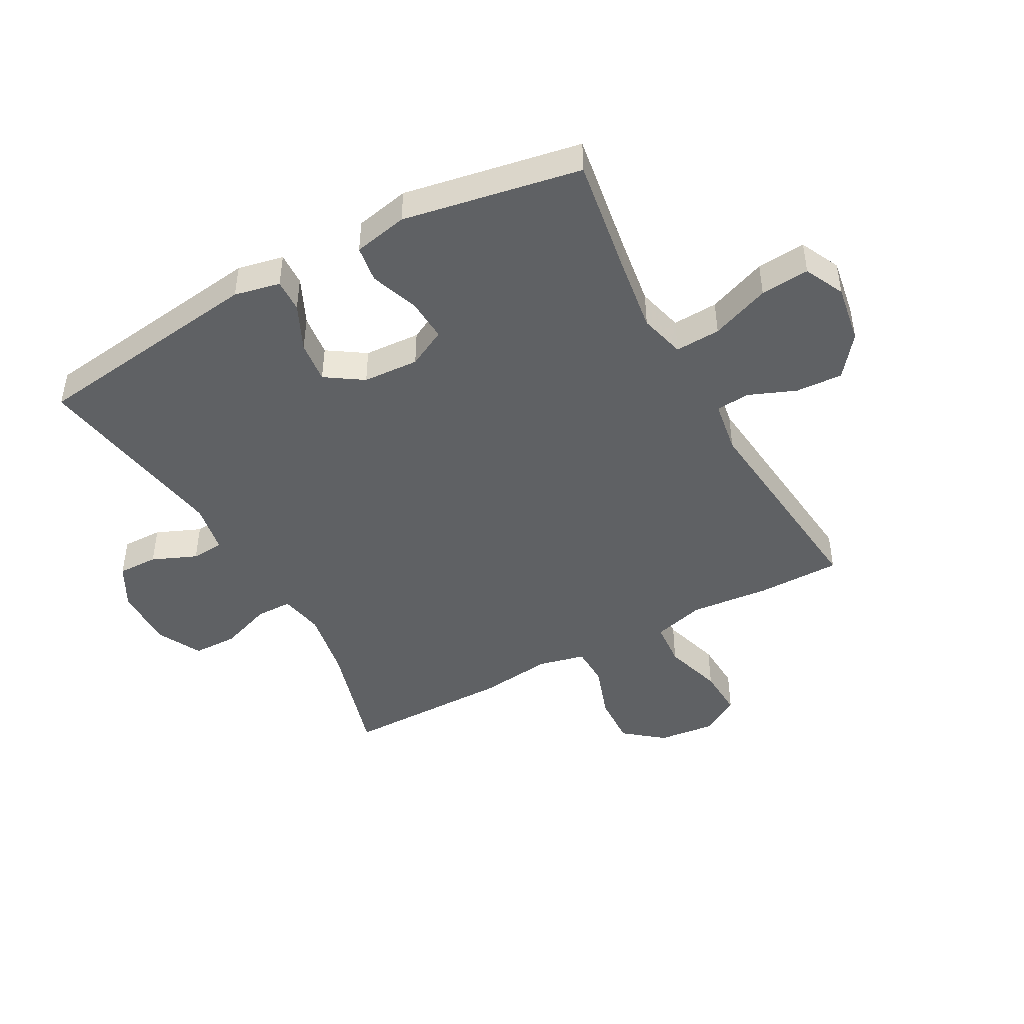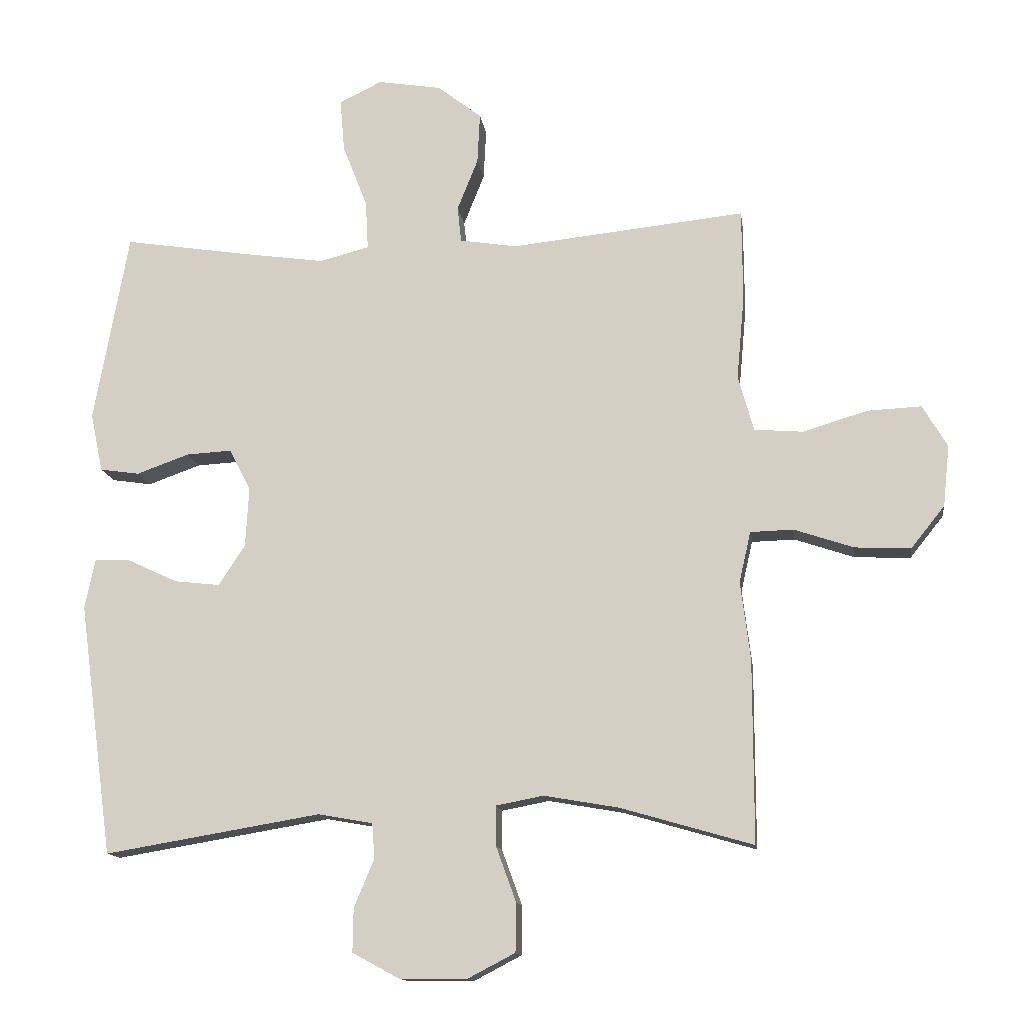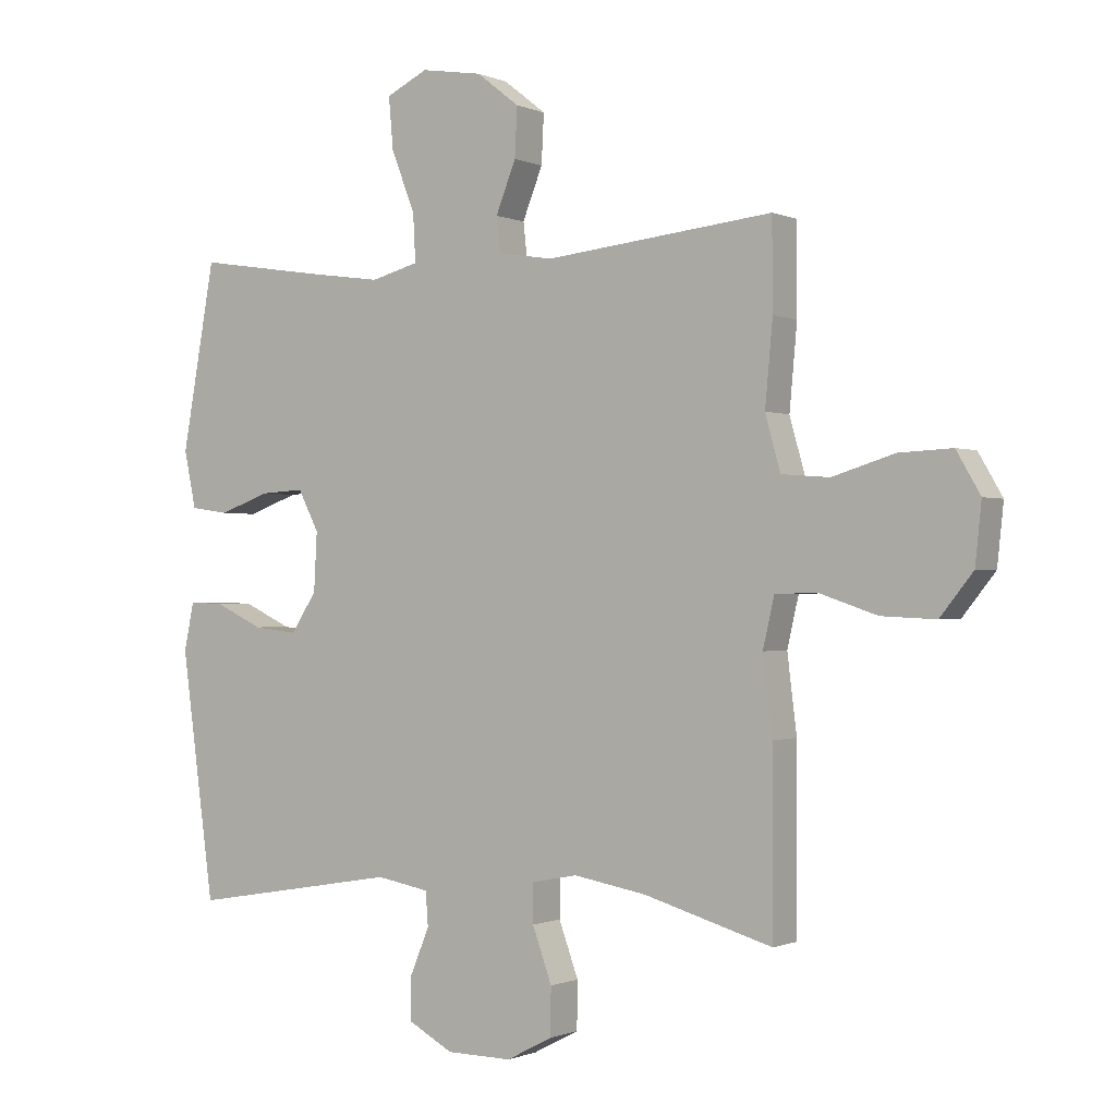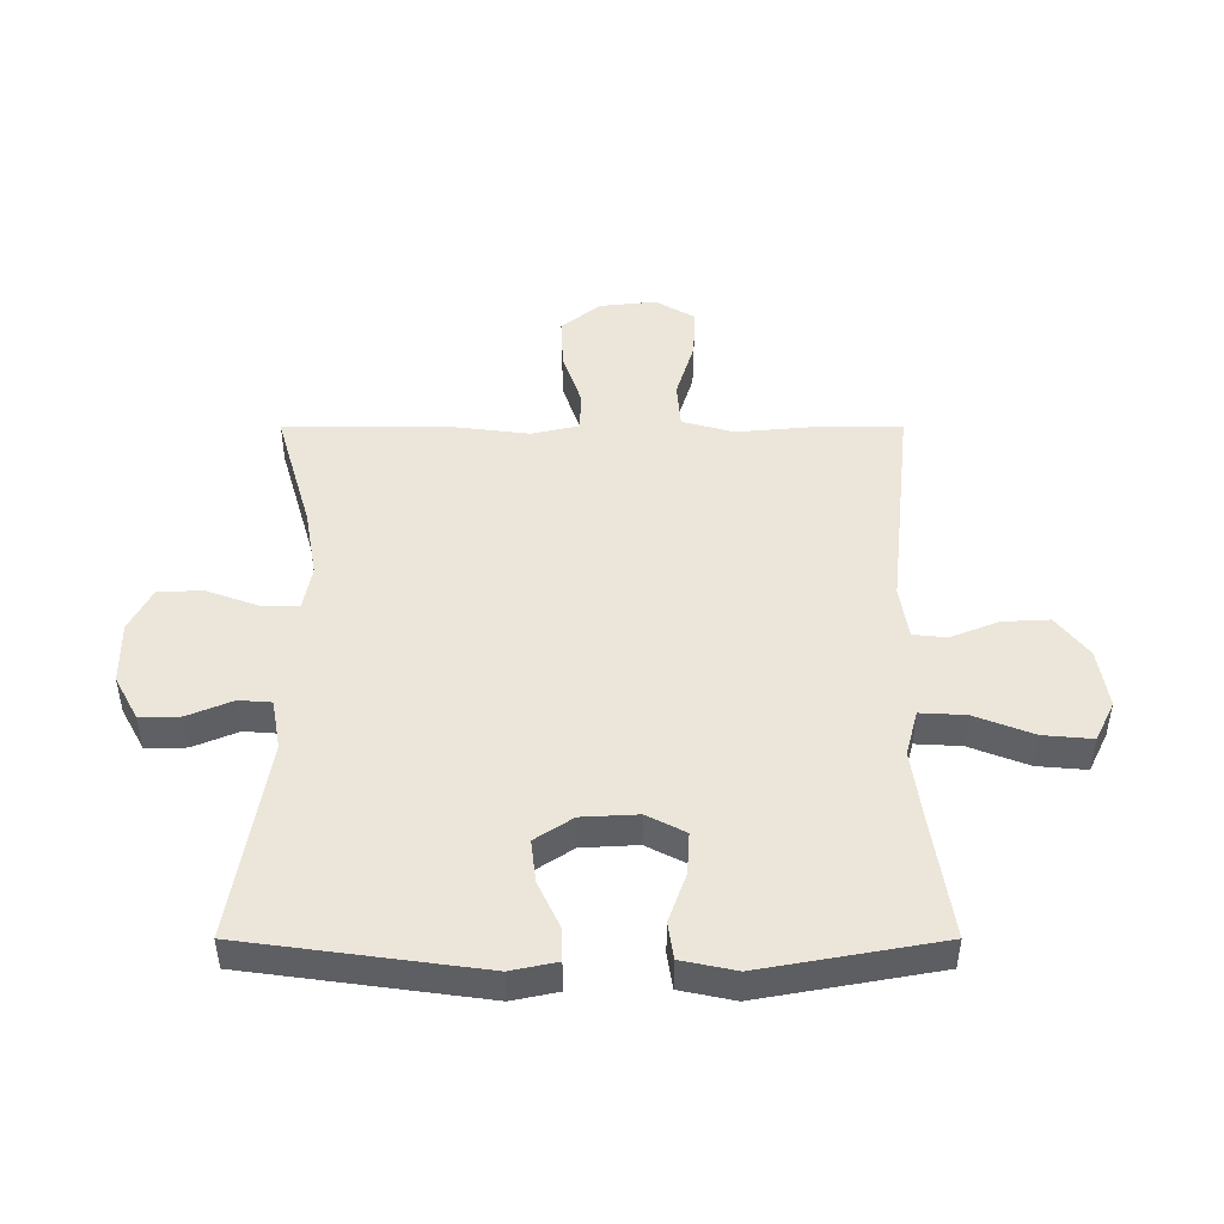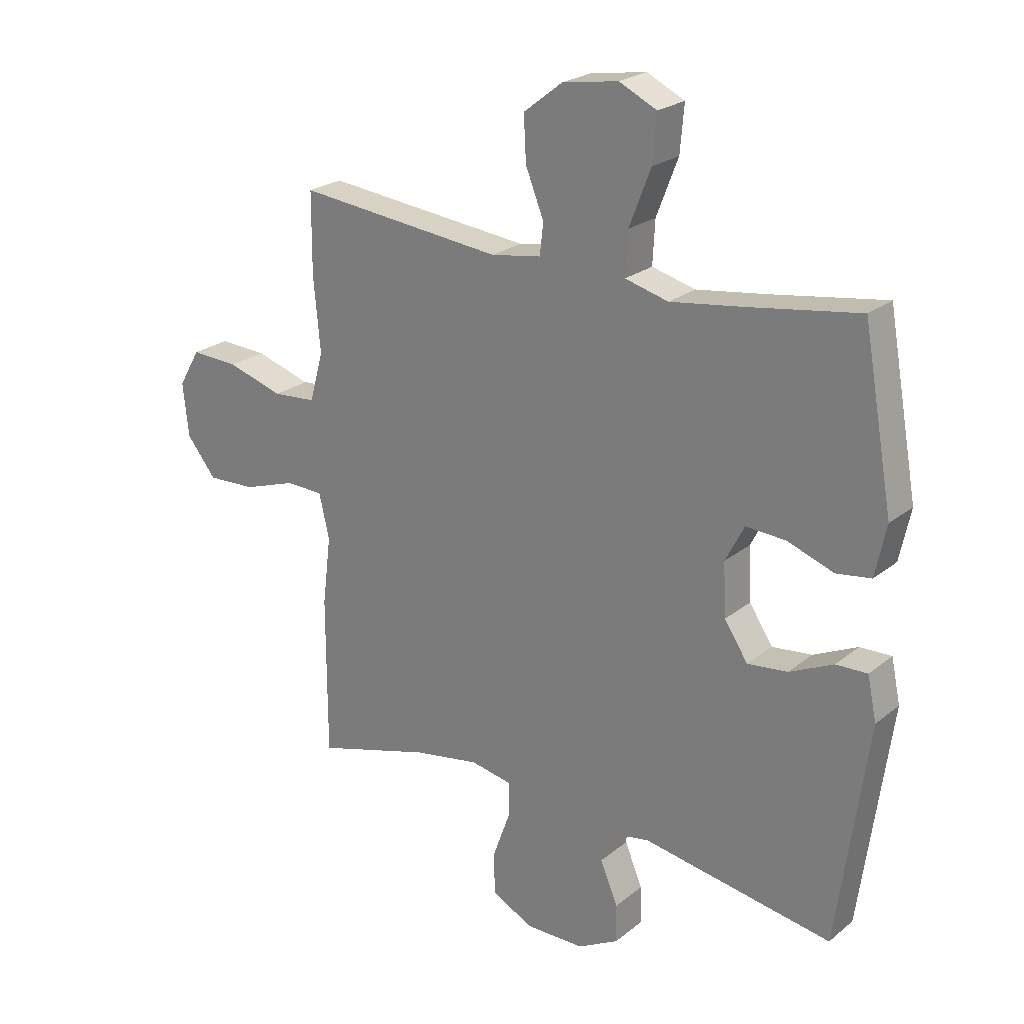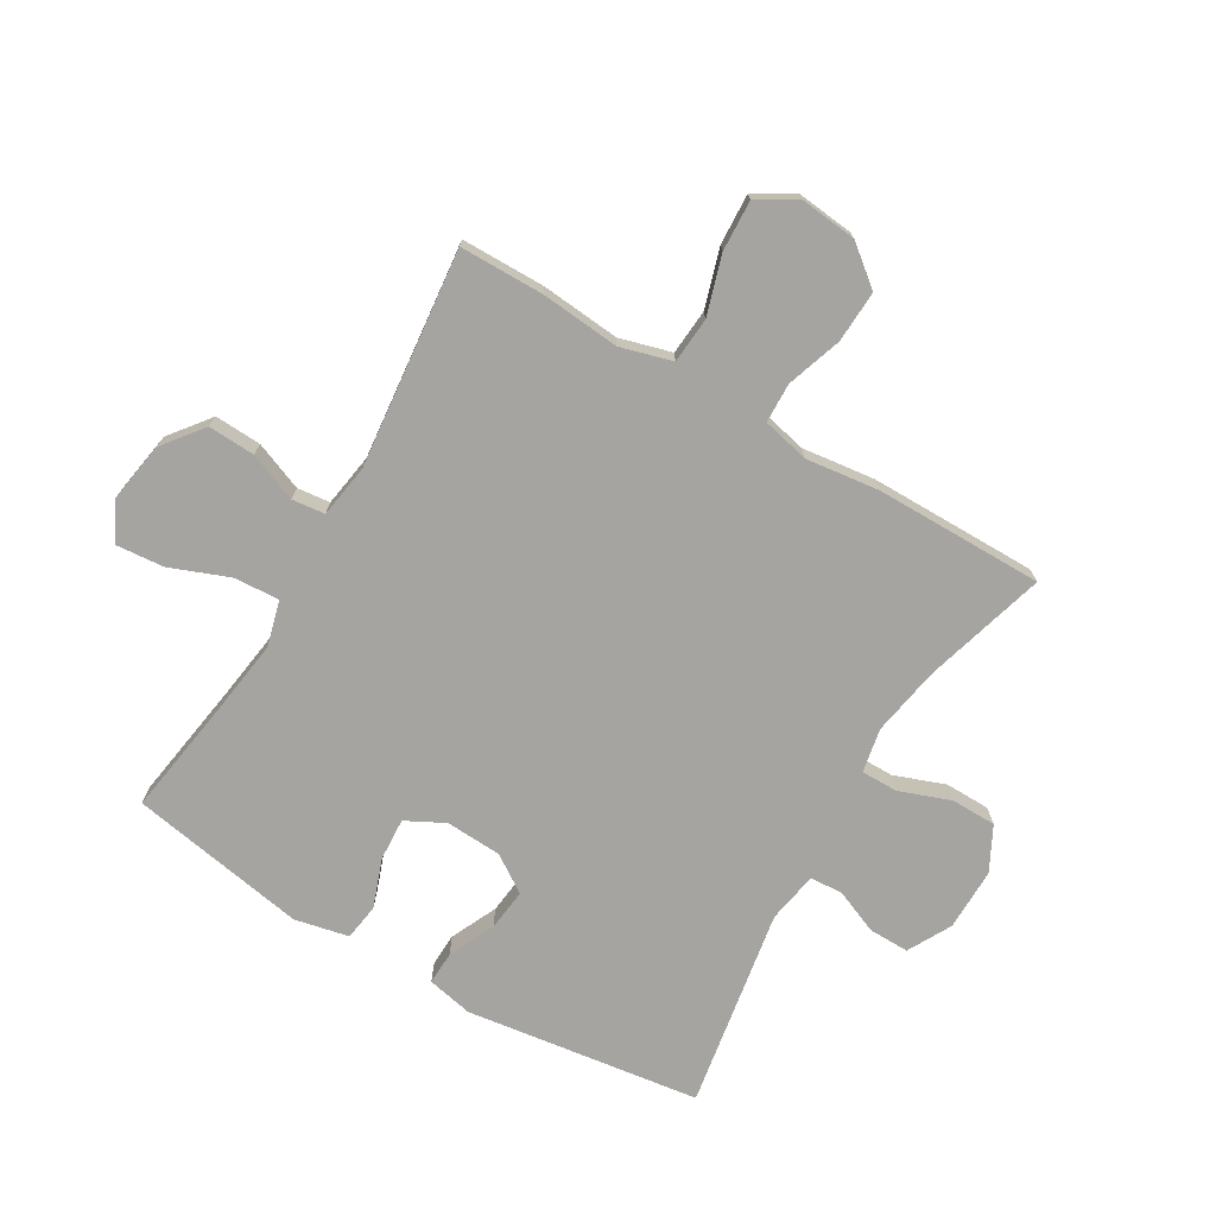
<metadata>
{"format":"obj","ext":"obj","renderer":"f3d","projection":"perspective","resolution":1024,"background":"white","views":[{"elev":-45.5,"azim":-61.4,"up":"+Y"},{"elev":-13.4,"azim":7.7,"up":"+Z"},{"elev":-0.7,"azim":33.3,"up":"+Z"},{"elev":47.2,"azim":-90.0,"up":"+Y"},{"elev":23.4,"azim":-142.9,"up":"+Z"},{"elev":-73.3,"azim":59.6,"up":"+Y"}]}
</metadata>
<code>
v -0.5 0.07 -0.5
v -0.553 0.07 -0.11
v -0.537 0.07 -0.034
v -0.482 0.07 -0.036
v -0.405 0.07 -0.072
v -0.335 0.07 -0.08
v -0.294 0.07 -0.018
v -0.289 0.07 0.075
v -0.322 0.07 0.139
v -0.392 0.07 0.135
v -0.473 0.07 0.106
v -0.534 0.07 0.115
v -0.553 0.07 0.205
v -0.5 0.07 0.5
v -0.3 0.07 0.469
v -0.179 0.07 0.452
v -0.103 0.07 0.472
v -0.107 0.07 0.547
v -0.145 0.07 0.645
v -0.152 0.07 0.726
v -0.086 0.07 0.758
v 0.012 0.07 0.742
v 0.08 0.07 0.689
v 0.076 0.07 0.611
v 0.044 0.07 0.531
v 0.05 0.07 0.476
v 0.138 0.07 0.462
v 0.5 0.07 0.5
v 0.501 0.07 0.36
v 0.489 0.07 0.229
v 0.513 0.07 0.143
v 0.589 0.07 0.137
v 0.687 0.07 0.167
v 0.771 0.07 0.171
v 0.809 0.07 0.106
v 0.799 0.07 0.012
v 0.747 0.07 -0.053
v 0.661 0.07 -0.049
v 0.569 0.07 -0.018
v 0.503 0.07 -0.02
v 0.485 0.07 -0.098
v 0.5 0.07 -0.219
v 0.5 0.07 -0.5
v 0.296 0.07 -0.441
v 0.181 0.07 -0.421
v 0.108 0.07 -0.435
v 0.108 0.07 -0.496
v 0.139 0.07 -0.581
v 0.138 0.07 -0.656
v 0.065 0.07 -0.694
v -0.039 0.07 -0.693
v -0.111 0.07 -0.654
v -0.11 0.07 -0.587
v -0.079 0.07 -0.513
v -0.083 0.07 -0.459
v -0.167 0.07 -0.444
v -0.5 0 -0.5
v -0.553 0 -0.11
v -0.537 0 -0.034
v -0.482 0 -0.036
v -0.405 0 -0.072
v -0.335 0 -0.08
v -0.294 0 -0.018
v -0.289 0 0.075
v -0.322 0 0.139
v -0.392 0 0.135
v -0.473 0 0.106
v -0.534 0 0.115
v -0.553 0 0.205
v -0.5 0 0.5
v -0.3 0 0.469
v -0.179 0 0.452
v -0.103 0 0.472
v -0.107 0 0.547
v -0.145 0 0.645
v -0.152 0 0.726
v -0.086 0 0.758
v 0.012 0 0.742
v 0.08 0 0.689
v 0.076 0 0.611
v 0.044 0 0.531
v 0.05 0 0.476
v 0.138 0 0.462
v 0.5 0 0.5
v 0.501 0 0.36
v 0.489 0 0.229
v 0.513 0 0.143
v 0.589 0 0.137
v 0.687 0 0.167
v 0.771 0 0.171
v 0.809 0 0.106
v 0.799 0 0.012
v 0.747 0 -0.053
v 0.661 0 -0.049
v 0.569 0 -0.018
v 0.503 0 -0.02
v 0.485 0 -0.098
v 0.5 0 -0.219
v 0.5 0 -0.5
v 0.296 0 -0.441
v 0.181 0 -0.421
v 0.108 0 -0.435
v 0.108 0 -0.496
v 0.139 0 -0.581
v 0.138 0 -0.656
v 0.065 0 -0.694
v -0.039 0 -0.693
v -0.111 0 -0.654
v -0.11 0 -0.587
v -0.079 0 -0.513
v -0.083 0 -0.459
v -0.167 0 -0.444
f 51 52 53 54
f 51 54 55
f 50 51 55
f 47 48 49 50
f 46 47 50 55
f 45 46 55 56
f 41 42 43 44
f 40 41 44 45
f 36 37 38 39
f 36 39 40
f 35 36 40
f 32 33 34 35
f 31 32 35 40
f 30 31 40 45
f 27 28 29 30
f 26 27 30 45
f 22 23 24 25
f 22 25 26
f 21 22 26
f 18 19 20 21
f 17 18 21 26
f 16 17 26 45
f 12 13 14 15
f 10 11 12 15
f 9 10 15 16
f 8 9 16 45
f 2 3 4 5
f 56 1 2 5
f 56 5 6
f 7 8 45 56
f 6 7 56
f 110 109 108 107
f 111 110 107
f 111 107 106
f 106 105 104 103
f 111 106 103 102
f 112 111 102 101
f 100 99 98 97
f 101 100 97 96
f 95 94 93 92
f 96 95 92
f 96 92 91
f 91 90 89 88
f 96 91 88 87
f 101 96 87 86
f 86 85 84 83
f 101 86 83 82
f 81 80 79 78
f 82 81 78
f 82 78 77
f 77 76 75 74
f 82 77 74 73
f 101 82 73 72
f 71 70 69 68
f 71 68 67 66
f 72 71 66 65
f 101 72 65 64
f 61 60 59 58
f 61 58 57 112
f 62 61 112
f 112 101 64 63
f 112 63 62
f 1 57 58 2
f 2 58 59 3
f 3 59 60 4
f 4 60 61 5
f 5 61 62 6
f 6 62 63 7
f 7 63 64 8
f 8 64 65 9
f 9 65 66 10
f 10 66 67 11
f 11 67 68 12
f 12 68 69 13
f 13 69 70 14
f 14 70 71 15
f 15 71 72 16
f 16 72 73 17
f 17 73 74 18
f 18 74 75 19
f 19 75 76 20
f 20 76 77 21
f 21 77 78 22
f 22 78 79 23
f 23 79 80 24
f 24 80 81 25
f 25 81 82 26
f 26 82 83 27
f 27 83 84 28
f 28 84 85 29
f 29 85 86 30
f 30 86 87 31
f 31 87 88 32
f 32 88 89 33
f 33 89 90 34
f 34 90 91 35
f 35 91 92 36
f 36 92 93 37
f 37 93 94 38
f 38 94 95 39
f 39 95 96 40
f 40 96 97 41
f 41 97 98 42
f 42 98 99 43
f 43 99 100 44
f 44 100 101 45
f 45 101 102 46
f 46 102 103 47
f 47 103 104 48
f 48 104 105 49
f 49 105 106 50
f 50 106 107 51
f 51 107 108 52
f 52 108 109 53
f 53 109 110 54
f 54 110 111 55
f 55 111 112 56
f 56 112 57 1

</code>
